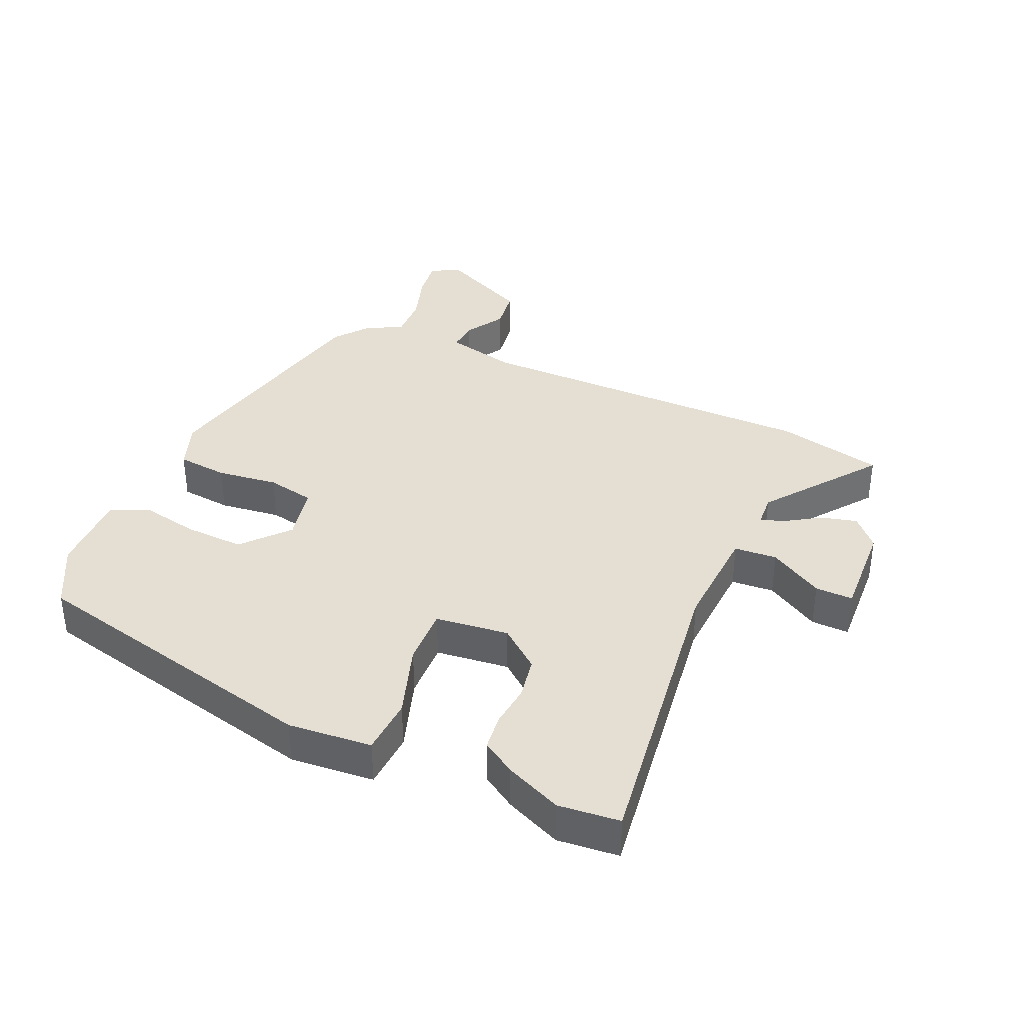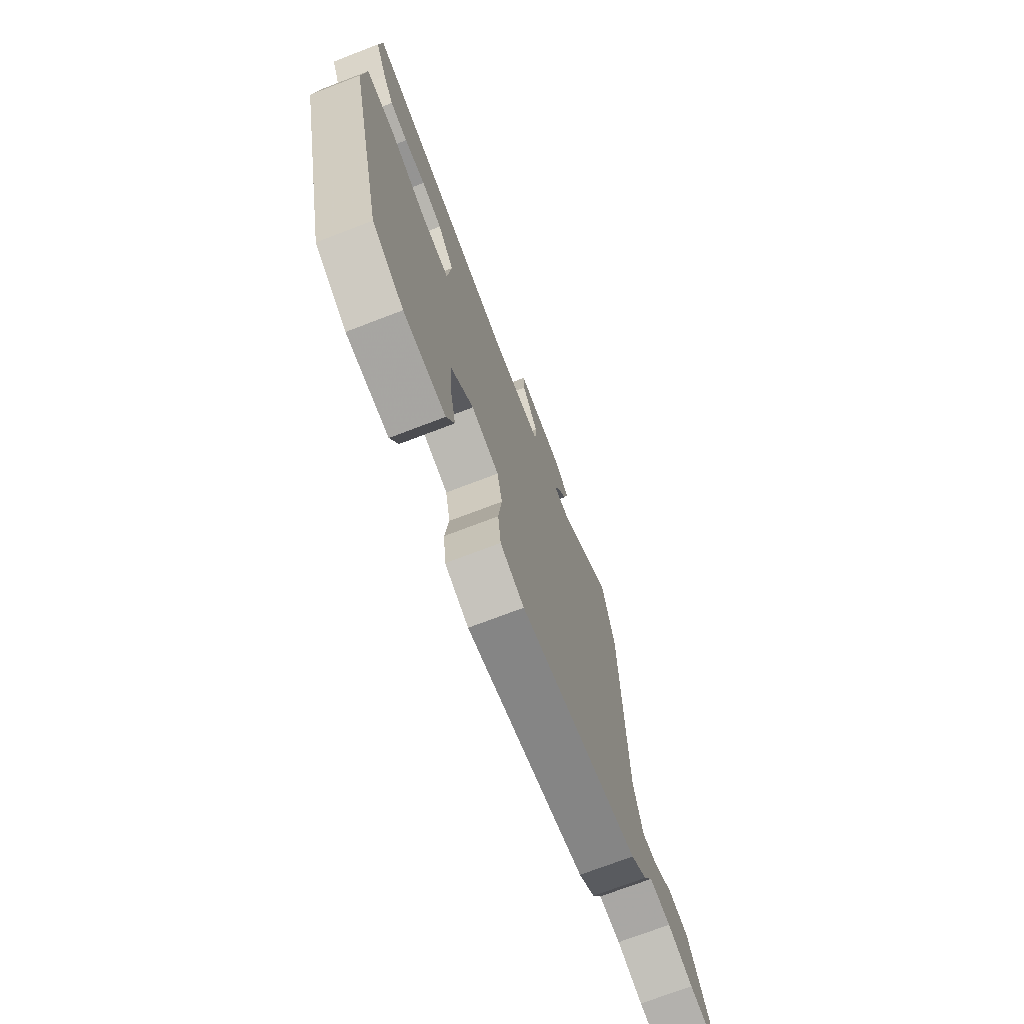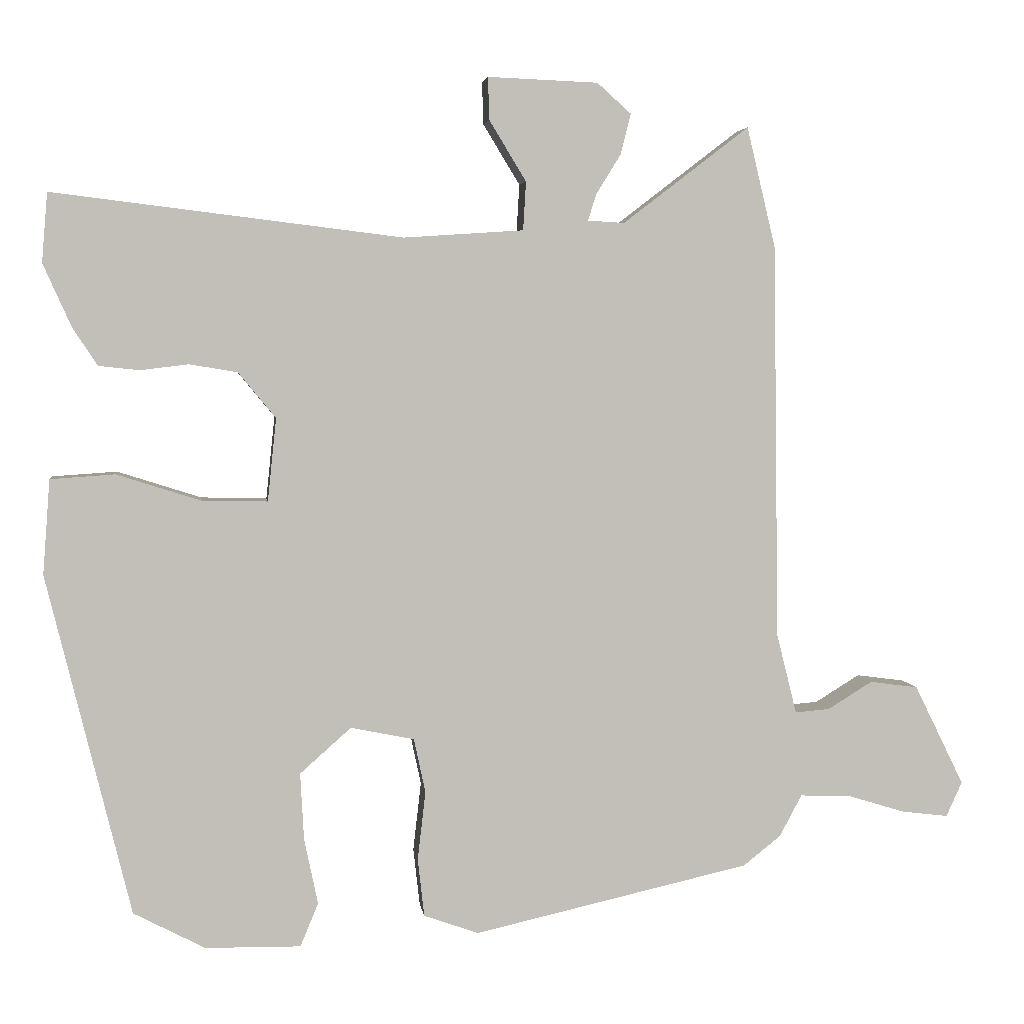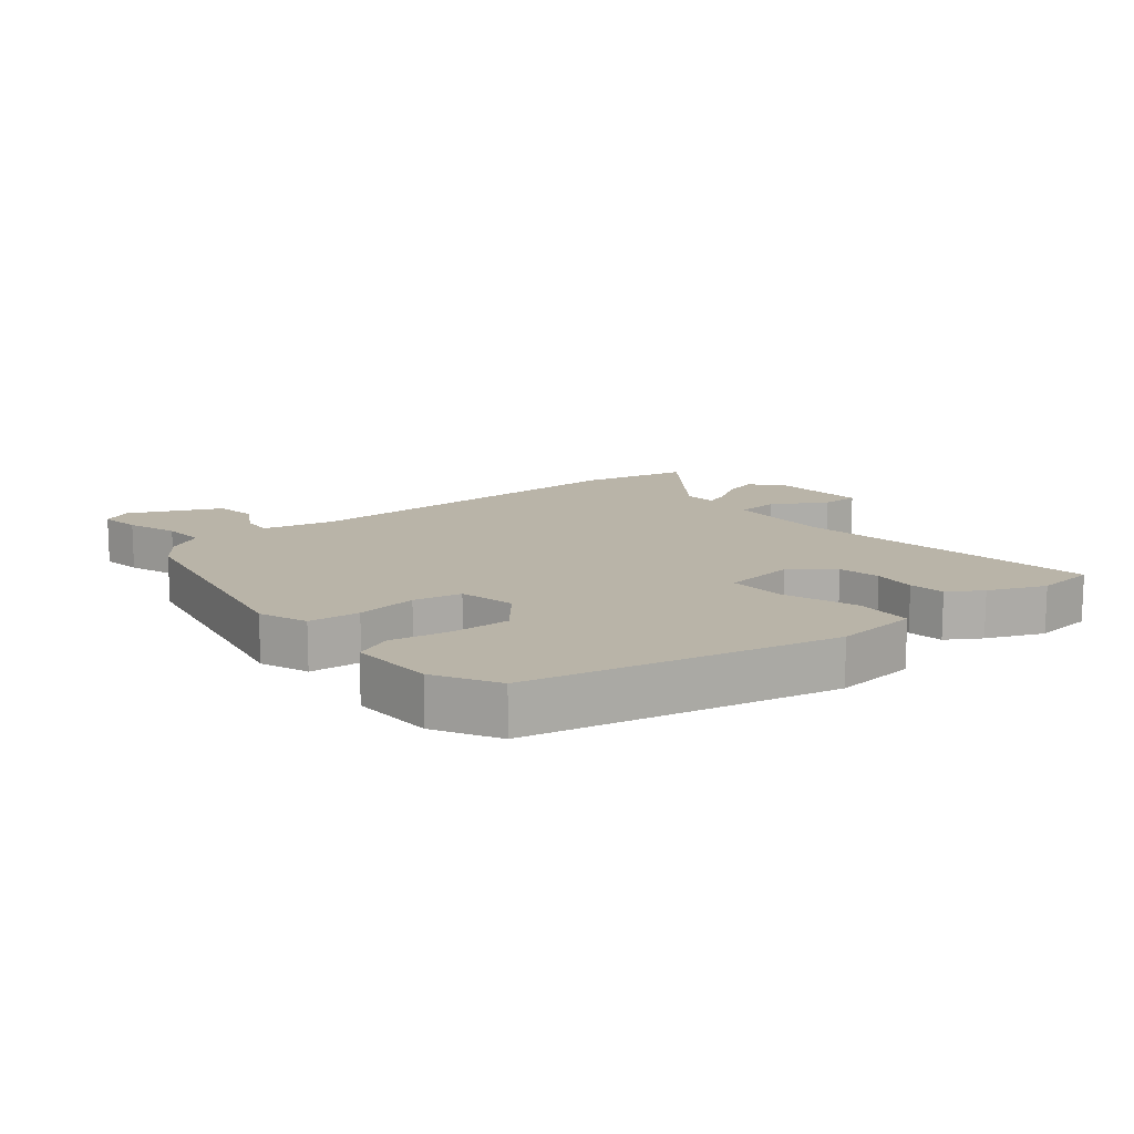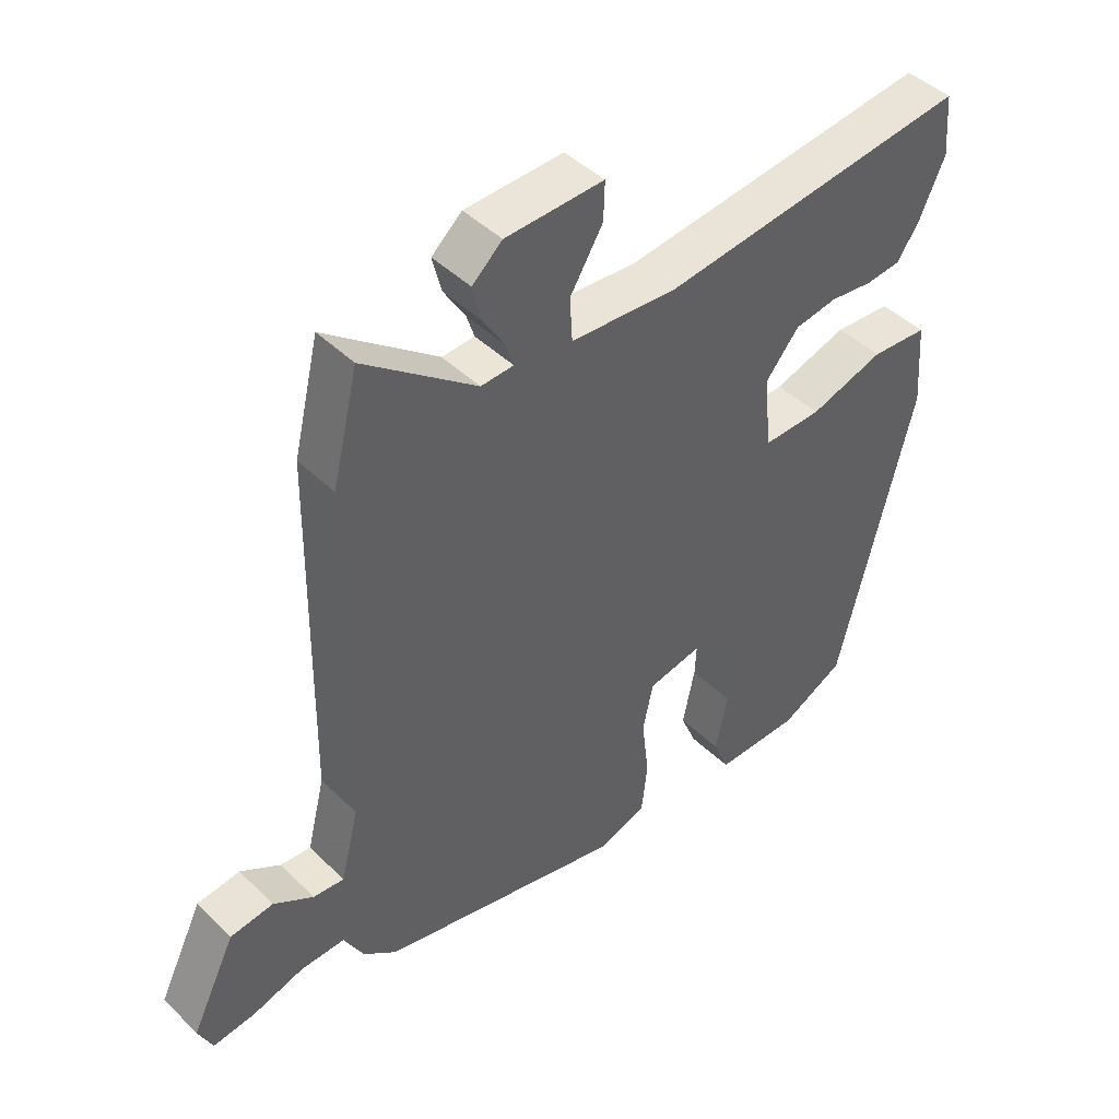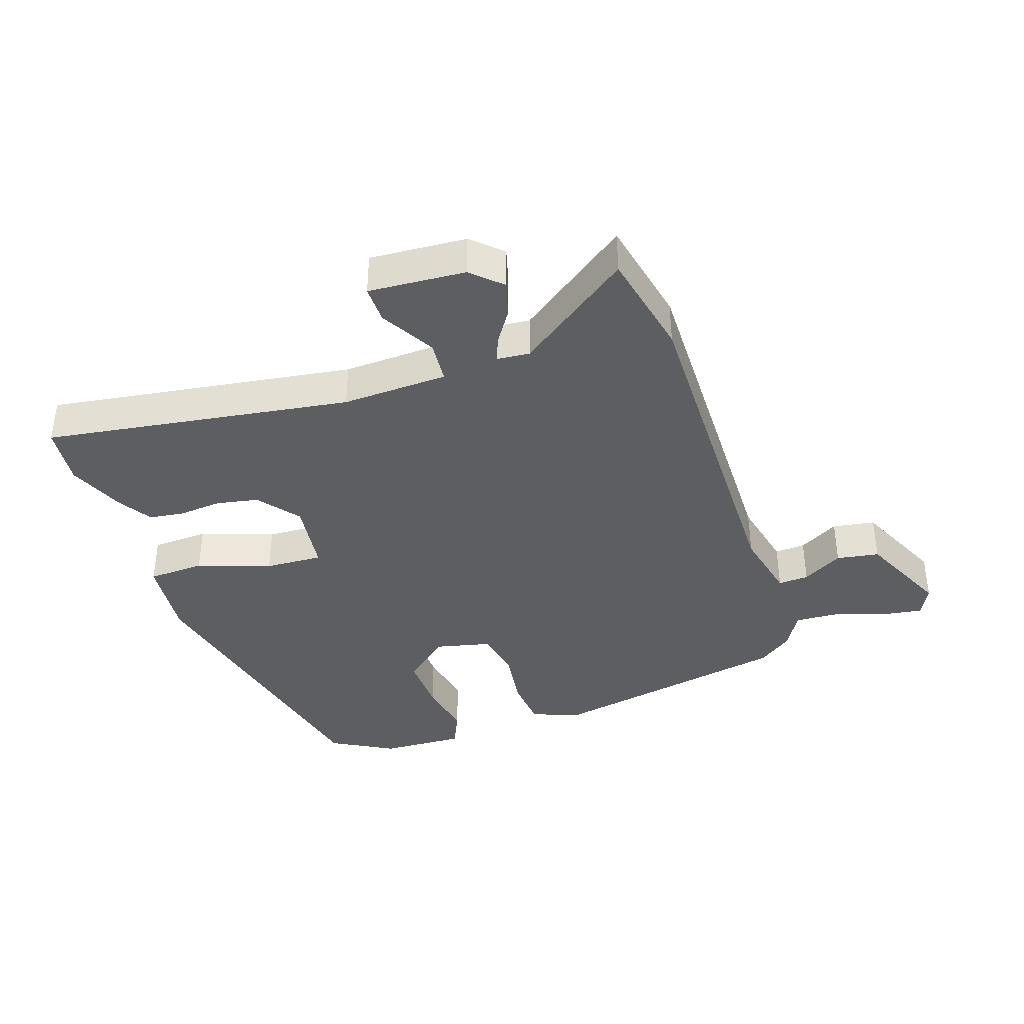
<metadata>
{"format":"obj","ext":"obj","renderer":"f3d","projection":"perspective","resolution":1024,"background":"white","views":[{"elev":37.1,"azim":-66.7,"up":"+Y"},{"elev":-73.2,"azim":-69.1,"up":"+Z"},{"elev":4.0,"azim":-7.4,"up":"+Z"},{"elev":13.2,"azim":-130.5,"up":"+Y"},{"elev":44.5,"azim":138.3,"up":"+Z"},{"elev":-38.6,"azim":17.1,"up":"+Y"}]}
</metadata>
<code>
v 0.469 0.07 0.631
v 0.509 0.07 0.464
v 0.517 0.07 -0.084
v 0.545 0.07 -0.196
v 0.593 0.07 -0.192
v 0.655 0.07 -0.154
v 0.722 0.07 -0.163
v 0.791 0.07 -0.303
v 0.769 0.07 -0.351
v 0.704 0.07 -0.343
v 0.623 0.07 -0.318
v 0.554 0.07 -0.316
v 0.523 0.07 -0.374
v 0.471 0.07 -0.415
v 0.088 0.07 -0.501
v 0.012 0.07 -0.474
v 0.003 0.07 -0.394
v 0.014 0.07 -0.298
v -0.002 0.07 -0.223
v -0.09 0.07 -0.205
v -0.161 0.07 -0.268
v -0.156 0.07 -0.361
v -0.137 0.07 -0.452
v -0.162 0.07 -0.512
v -0.294 0.07 -0.51
v -0.393 0.07 -0.458
v -0.509 0.07 0.014
v -0.499 0.07 0.145
v -0.41 0.07 0.151
v -0.294 0.07 0.114
v -0.203 0.07 0.112
v -0.191 0.07 0.227
v -0.243 0.07 0.29
v -0.309 0.07 0.301
v -0.376 0.07 0.293
v -0.432 0.07 0.299
v -0.466 0.07 0.351
v -0.505 0.07 0.438
v -0.497 0.07 0.534
v -0.014 0.07 0.475
v 0.152 0.07 0.486
v 0.156 0.07 0.553
v 0.105 0.07 0.637
v 0.103 0.07 0.696
v 0.256 0.07 0.69
v 0.303 0.07 0.648
v 0.289 0.07 0.592
v 0.255 0.07 0.537
v 0.243 0.07 0.5
v 0.294 0.07 0.497
v 0.469 0 0.631
v 0.509 0 0.464
v 0.517 0 -0.084
v 0.545 0 -0.196
v 0.593 0 -0.192
v 0.655 0 -0.154
v 0.722 0 -0.163
v 0.791 0 -0.303
v 0.769 0 -0.351
v 0.704 0 -0.343
v 0.623 0 -0.318
v 0.554 0 -0.316
v 0.523 0 -0.374
v 0.471 0 -0.415
v 0.088 0 -0.501
v 0.012 0 -0.474
v 0.003 0 -0.394
v 0.014 0 -0.298
v -0.002 0 -0.223
v -0.09 0 -0.205
v -0.161 0 -0.268
v -0.156 0 -0.361
v -0.137 0 -0.452
v -0.162 0 -0.512
v -0.294 0 -0.51
v -0.393 0 -0.458
v -0.509 0 0.014
v -0.499 0 0.145
v -0.41 0 0.151
v -0.294 0 0.114
v -0.203 0 0.112
v -0.191 0 0.227
v -0.243 0 0.29
v -0.309 0 0.301
v -0.376 0 0.293
v -0.432 0 0.299
v -0.466 0 0.351
v -0.505 0 0.438
v -0.497 0 0.534
v -0.014 0 0.475
v 0.152 0 0.486
v 0.156 0 0.553
v 0.105 0 0.637
v 0.103 0 0.696
v 0.256 0 0.69
v 0.303 0 0.648
v 0.289 0 0.592
v 0.255 0 0.537
v 0.243 0 0.5
v 0.294 0 0.497
f 45 46 47 48
f 45 48 49
f 42 43 44 45
f 41 42 45 49
f 37 38 39 40
f 37 40 41
f 34 35 36 37
f 33 34 37 41
f 32 33 41 49
f 27 28 29 30
f 27 30 31
f 26 27 31
f 25 26 31
f 22 23 24 25
f 21 22 25 31
f 20 21 31 32
f 15 16 17 18
f 15 18 19
f 12 13 14 15
f 12 15 19
f 11 12 19 20
f 9 10 11
f 8 9 11
f 5 6 7 8
f 4 5 8 11
f 50 1 2 3
f 50 3 4
f 49 50 4
f 32 49 4
f 4 11 20 32
f 98 97 96 95
f 99 98 95
f 95 94 93 92
f 99 95 92 91
f 90 89 88 87
f 91 90 87
f 87 86 85 84
f 91 87 84 83
f 99 91 83 82
f 80 79 78 77
f 81 80 77
f 81 77 76
f 81 76 75
f 75 74 73 72
f 81 75 72 71
f 82 81 71 70
f 68 67 66 65
f 69 68 65
f 65 64 63 62
f 69 65 62
f 70 69 62 61
f 61 60 59
f 61 59 58
f 58 57 56 55
f 61 58 55 54
f 53 52 51 100
f 54 53 100
f 54 100 99
f 54 99 82
f 82 70 61 54
f 1 51 52 2
f 2 52 53 3
f 3 53 54 4
f 4 54 55 5
f 5 55 56 6
f 6 56 57 7
f 7 57 58 8
f 8 58 59 9
f 9 59 60 10
f 10 60 61 11
f 11 61 62 12
f 12 62 63 13
f 13 63 64 14
f 14 64 65 15
f 15 65 66 16
f 16 66 67 17
f 17 67 68 18
f 18 68 69 19
f 19 69 70 20
f 20 70 71 21
f 21 71 72 22
f 22 72 73 23
f 23 73 74 24
f 24 74 75 25
f 25 75 76 26
f 26 76 77 27
f 27 77 78 28
f 28 78 79 29
f 29 79 80 30
f 30 80 81 31
f 31 81 82 32
f 32 82 83 33
f 33 83 84 34
f 34 84 85 35
f 35 85 86 36
f 36 86 87 37
f 37 87 88 38
f 38 88 89 39
f 39 89 90 40
f 40 90 91 41
f 41 91 92 42
f 42 92 93 43
f 43 93 94 44
f 44 94 95 45
f 45 95 96 46
f 46 96 97 47
f 47 97 98 48
f 48 98 99 49
f 49 99 100 50
f 50 100 51 1

</code>
